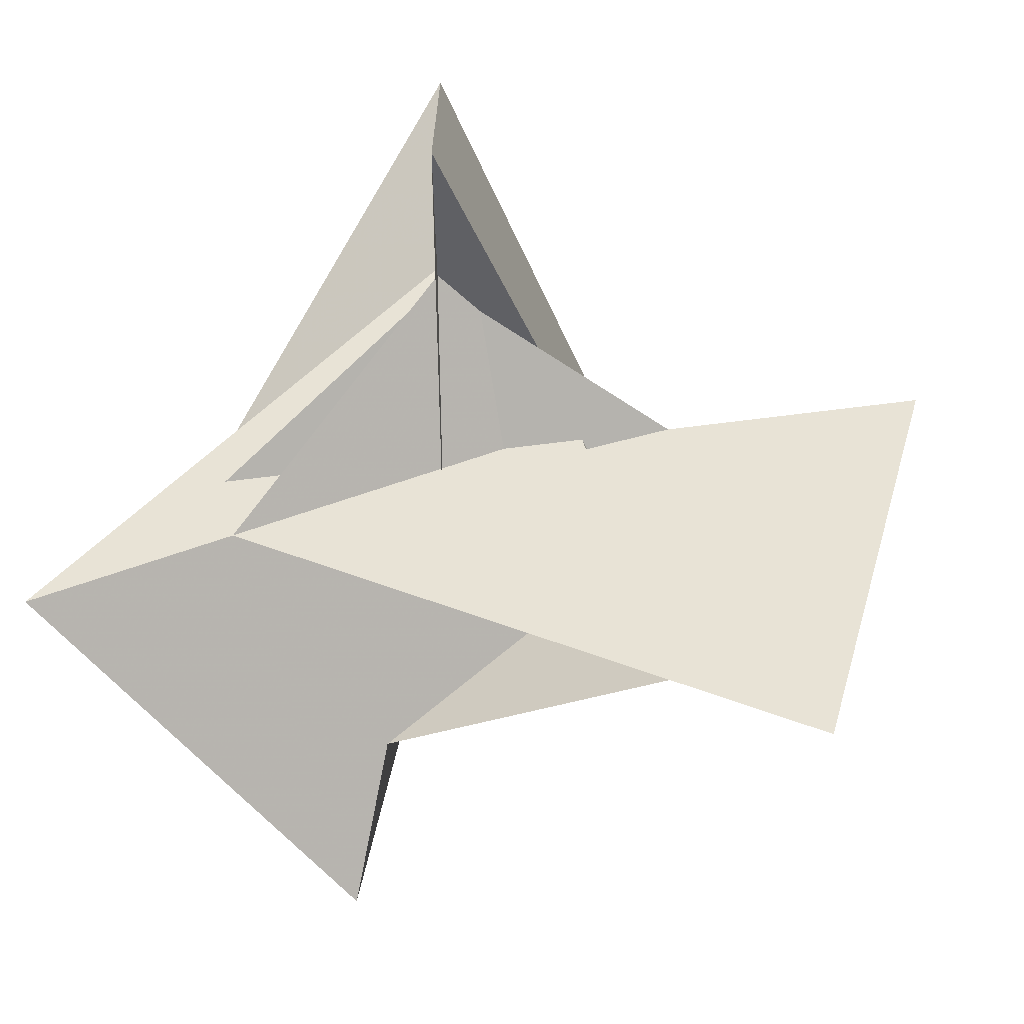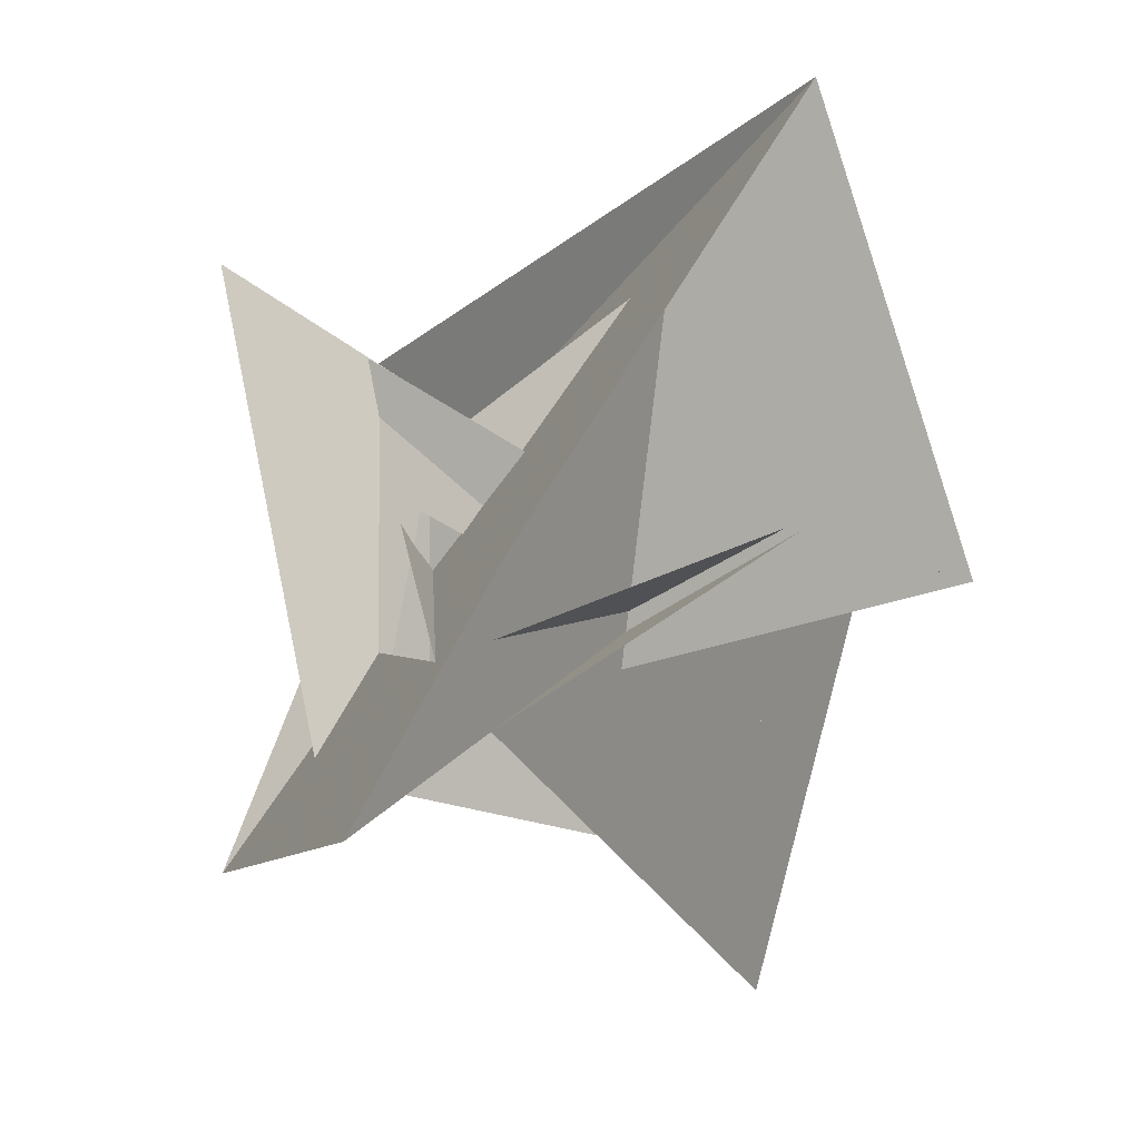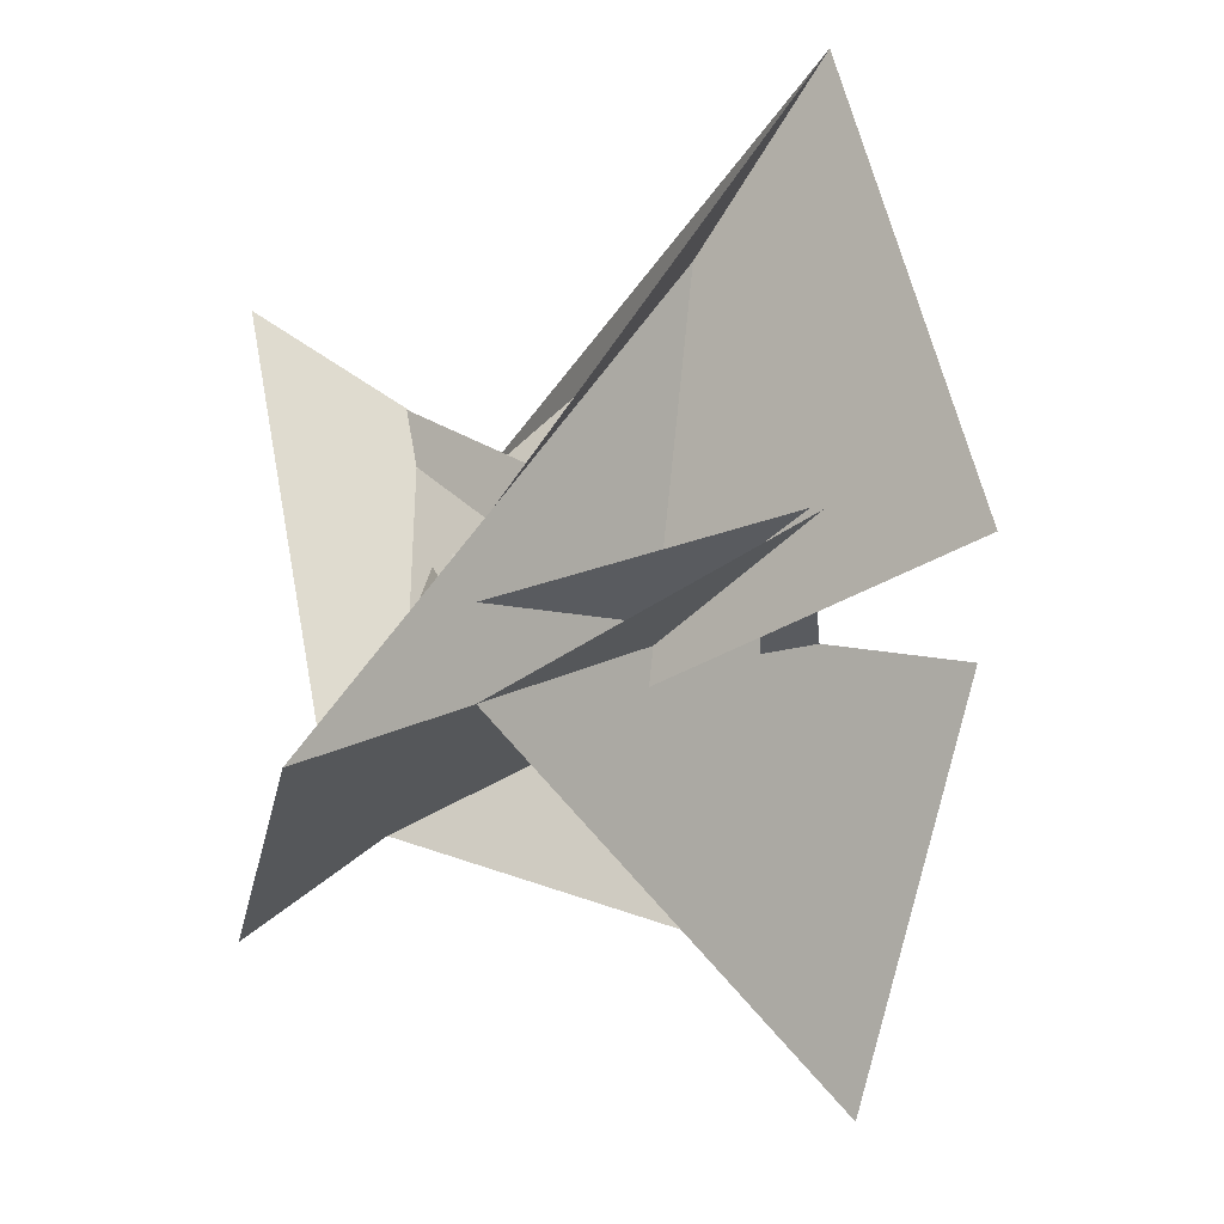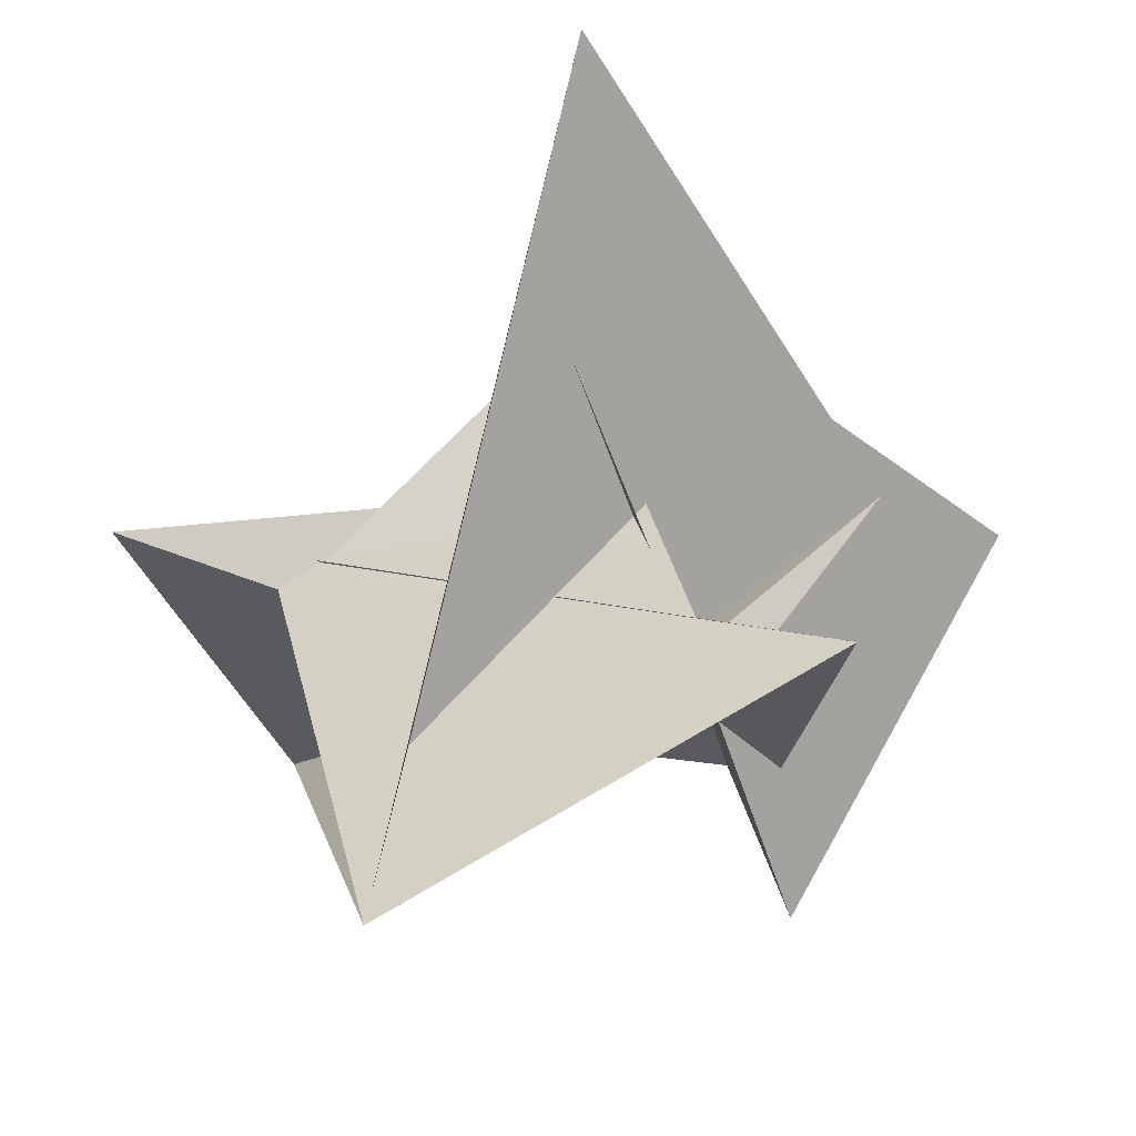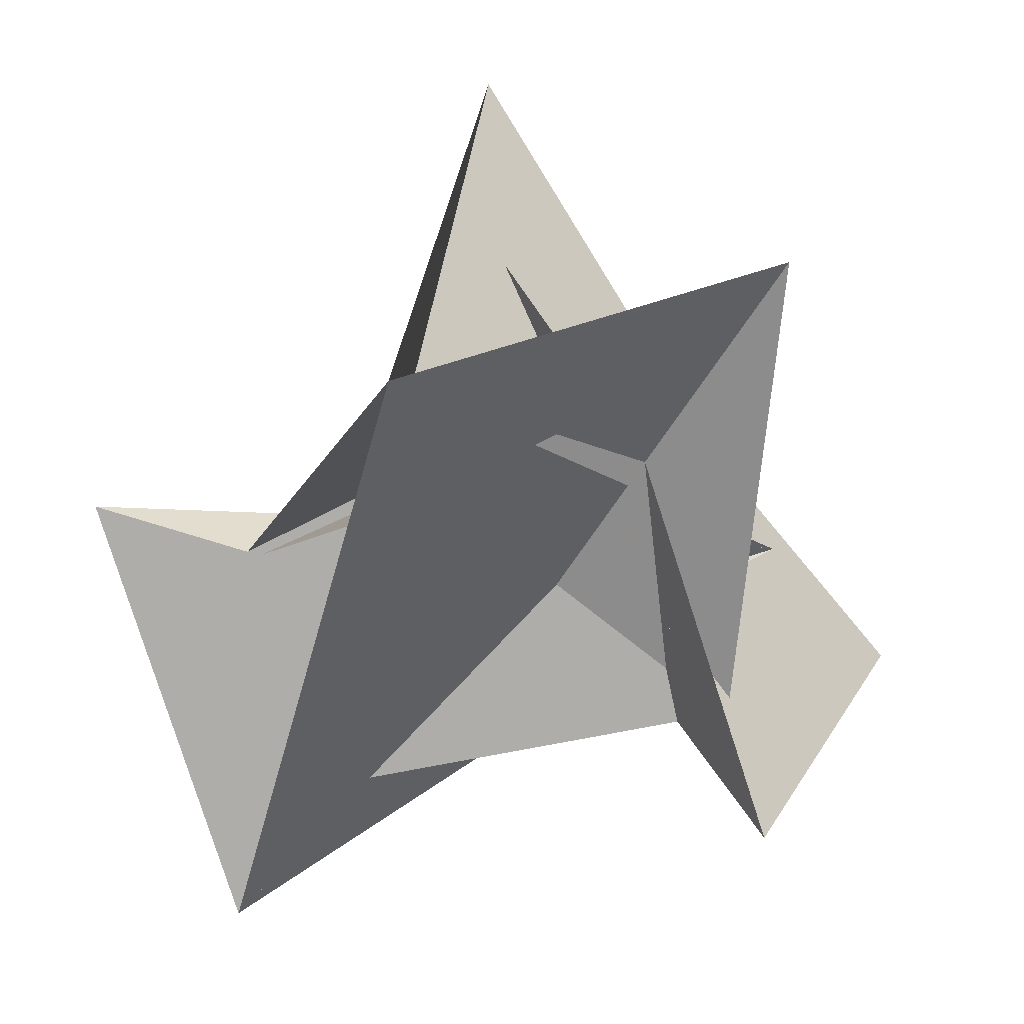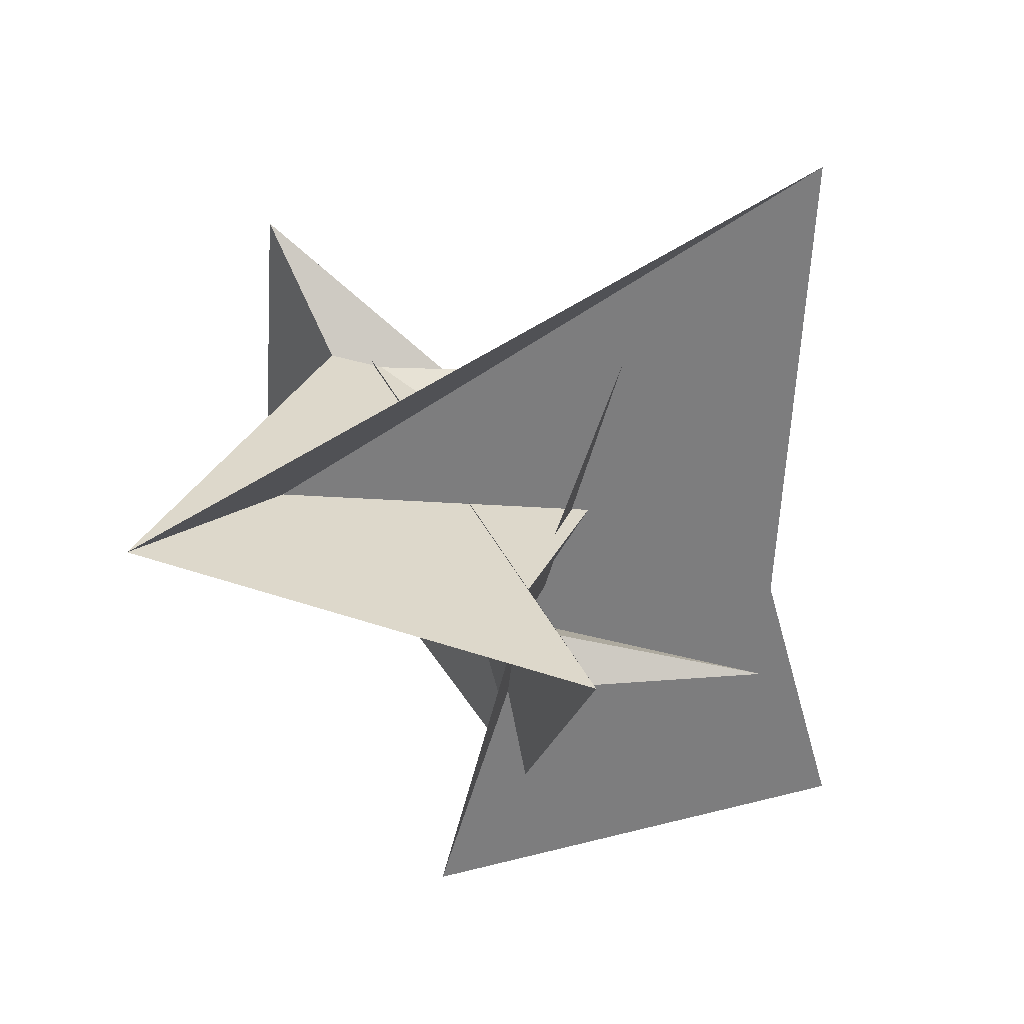
<metadata>
{"format":"obj","ext":"obj","renderer":"f3d","projection":"perspective","resolution":1024,"background":"white","views":[{"elev":-54.3,"azim":-31.0,"up":"+Y"},{"elev":-0.2,"azim":-93.2,"up":"+Y"},{"elev":-13.5,"azim":-84.8,"up":"+Y"},{"elev":61.3,"azim":135.5,"up":"+Y"},{"elev":12.3,"azim":128.1,"up":"+Y"},{"elev":-27.1,"azim":166.1,"up":"+Z"}]}
</metadata>
<code>
v 56.33 28.26 -26.59
v 18.07 -35.84 10.76
v -40.48 -10.22 -16.95
v 40.48 10.22 -16.95
v -35.84 -18.07 -10.76
v 28.26 -56.33 26.59
v -1.421 37.46 -42.9
v -5.925 -15.46 -7.371
v -5.118 -13.28 -8.725
v 1.925 10.17 -23.59
v 7.661 22.72 -31.21
v 35.84 18.07 -10.76
v -28.26 56.33 26.59
v -10.22 40.48 16.95
v 10.22 -40.48 16.95
v -37.46 -1.421 42.9
v 15.46 -5.925 7.371
v 13.28 -5.118 8.725
v -22.72 7.661 31.21
v -10.17 1.925 23.59
v -18.07 35.84 10.76
v -56.33 -28.26 -26.59
v 5.925 15.46 -7.371
v 1.421 -37.46 -42.9
v 5.118 13.28 -8.725
v -1.925 -10.17 -23.59
v -7.661 -22.72 -31.21
v -15.46 5.925 7.371
v -13.28 5.118 8.725
v 37.46 1.421 42.9
v 10.17 -1.925 23.59
v 22.72 -7.661 31.21
v 4.373 26.43 -25.02
v -13.49 -0.2237 17.3
v 13.49 0.2237 17.3
v 26.43 -4.373 25.02
v -5.823 13.53 -4.583
v -26.43 4.373 25.02
v -0.2237 13.49 -17.3
v 0.2237 -13.49 -17.3
v -13.53 -5.823 4.583
v -4.373 -26.43 -25.02
v 5.823 -13.53 -4.583
v 13.53 5.823 4.583
f 1 2 6 5 8 9 3 4 11 10 7
f 1 2 17 18 15 14 19 20 16 13 12
f 3 4 25 23 12 13 21 22 24 26 27
f 5 6 30 31 32 15 14 29 28 21 22
f 1 7 33 28 29 37 35 34 36 23 12
f 8 9 41 39 40 33 28 21 13 16 38
f 5 8 38 35 34 43 18 17 42 24 22
f 2 6 30 36 23 25 44 40 39 42 17
f 10 11 37 29 14 19 41 39 42 24 26
f 3 9 41 19 20 31 30 36 34 43 27
f 7 10 26 27 43 18 15 32 44 40 33
f 4 11 37 35 38 16 20 31 32 44 25

</code>
